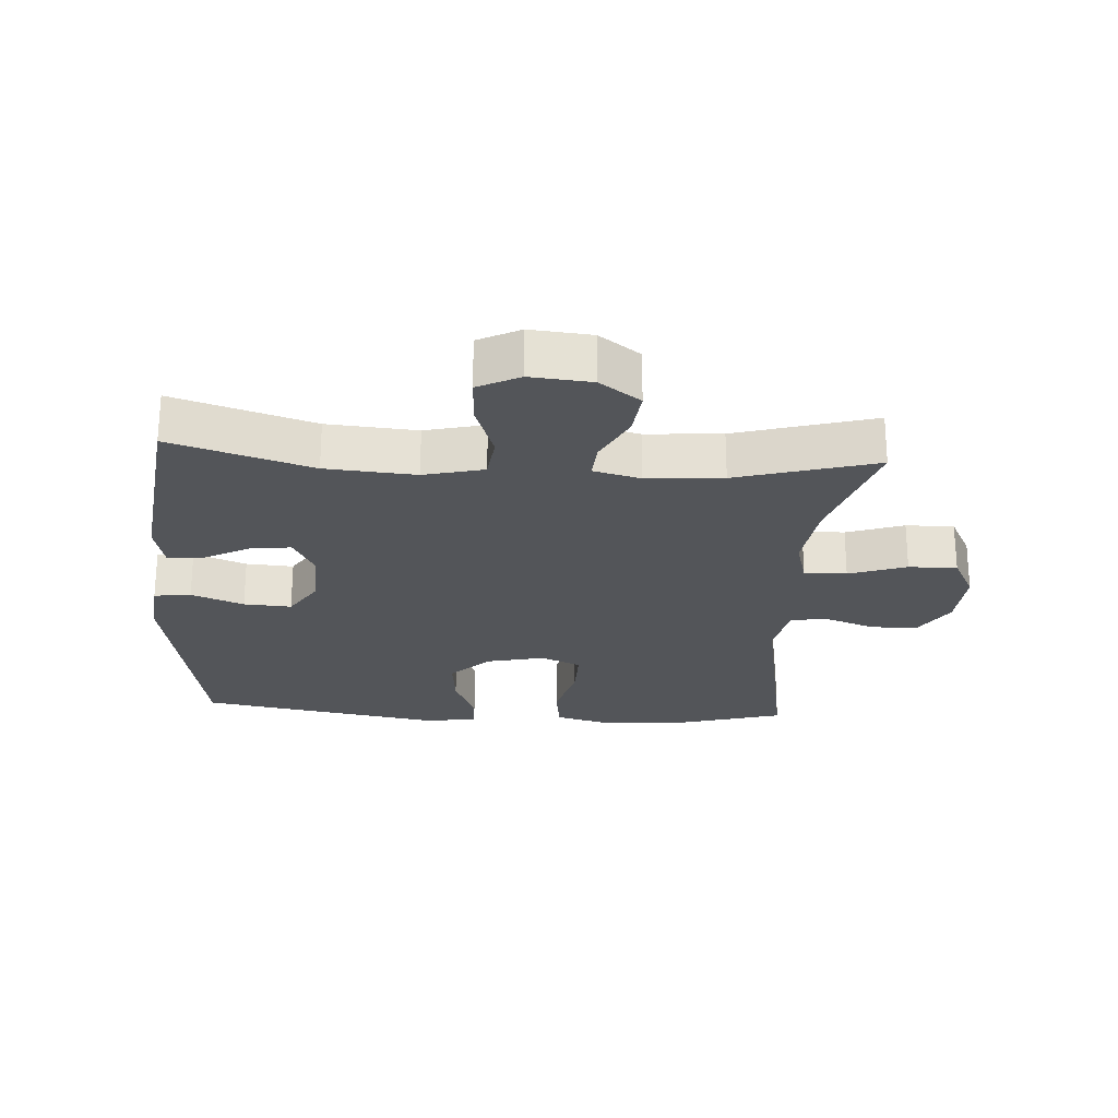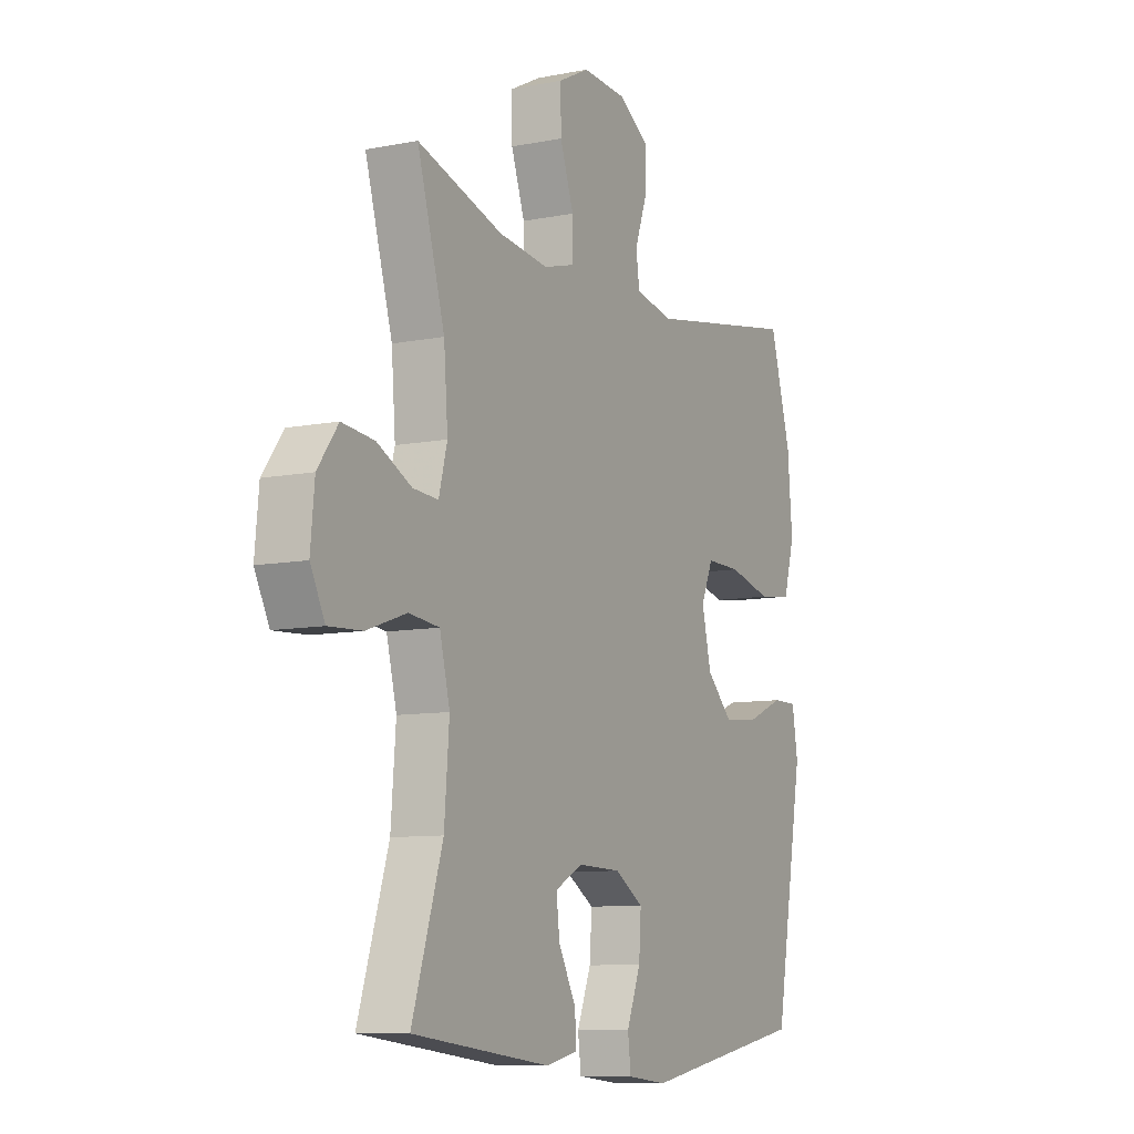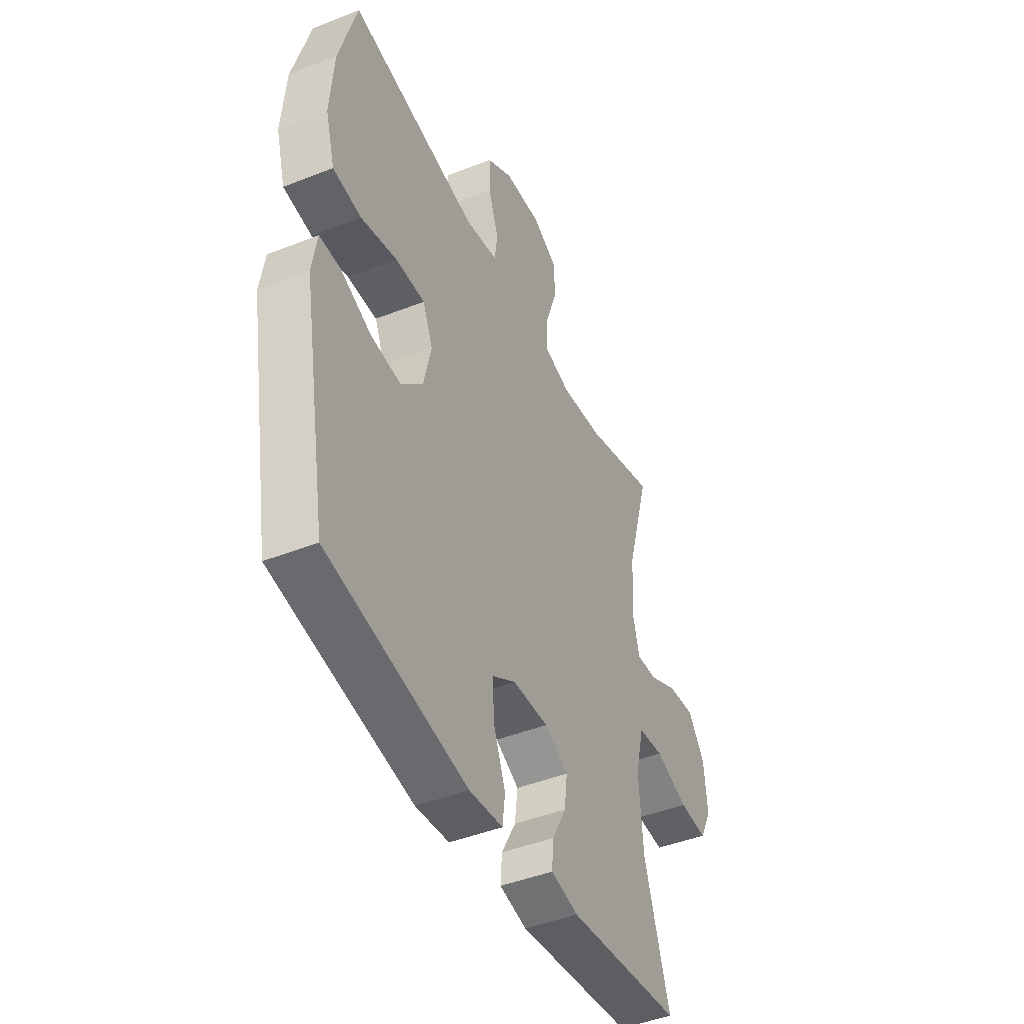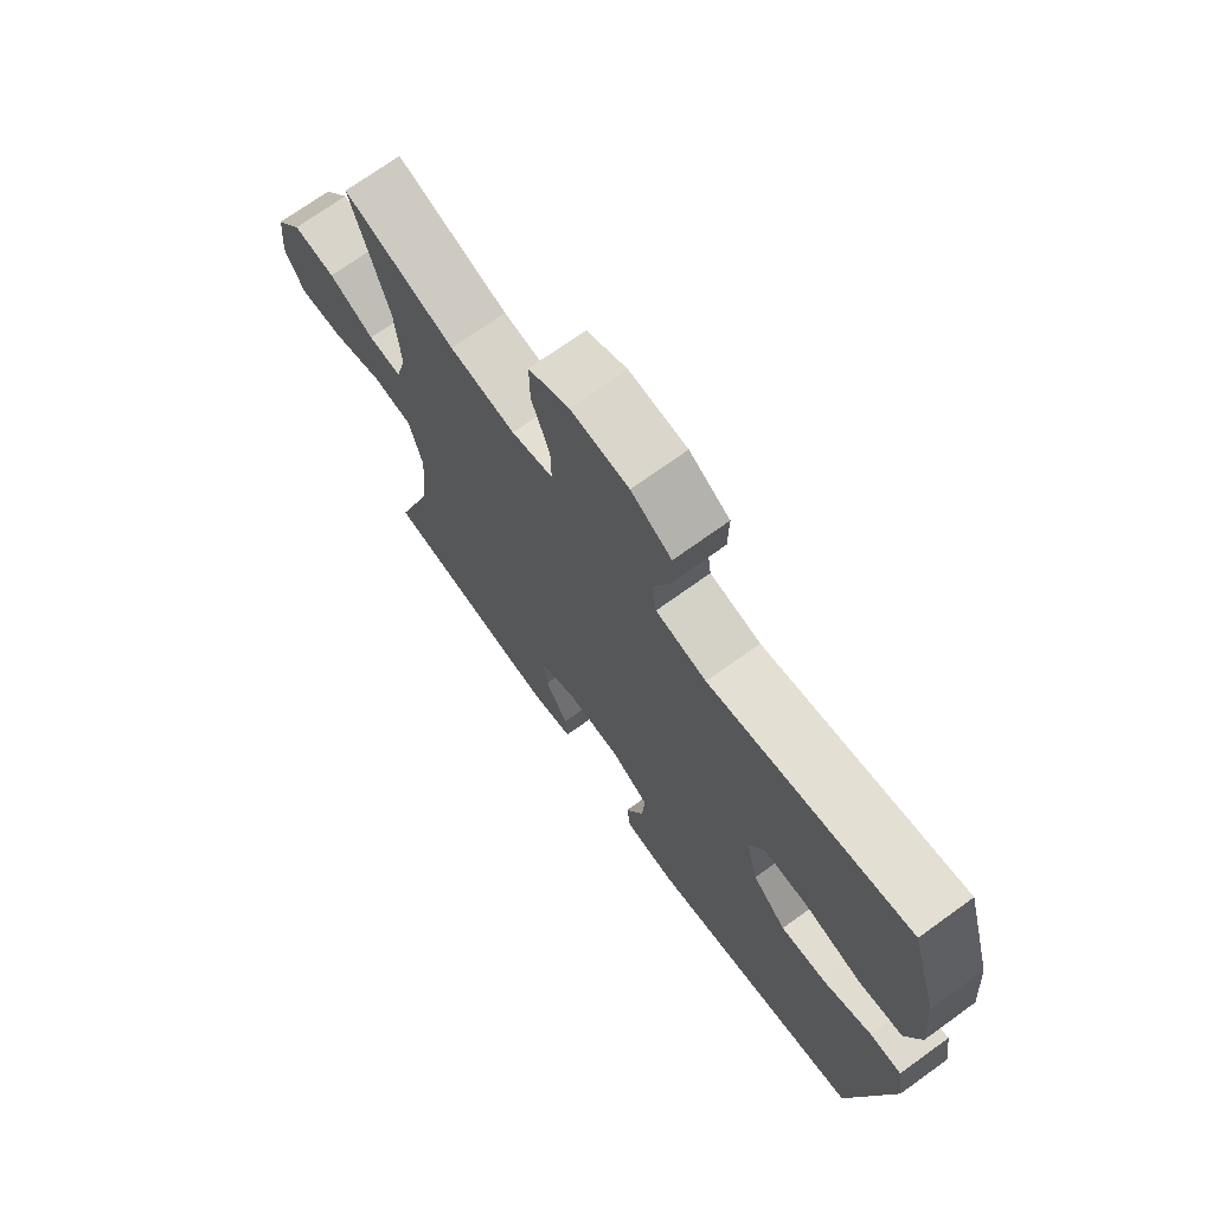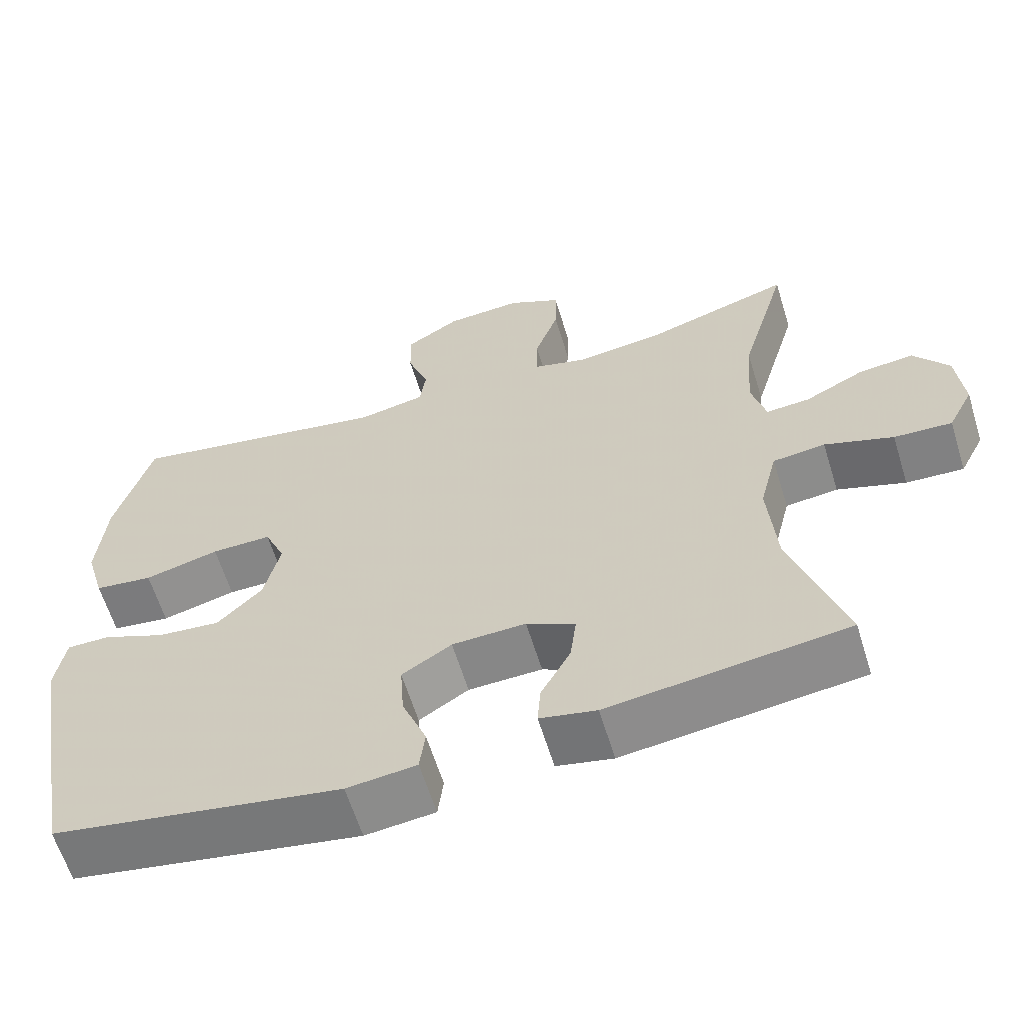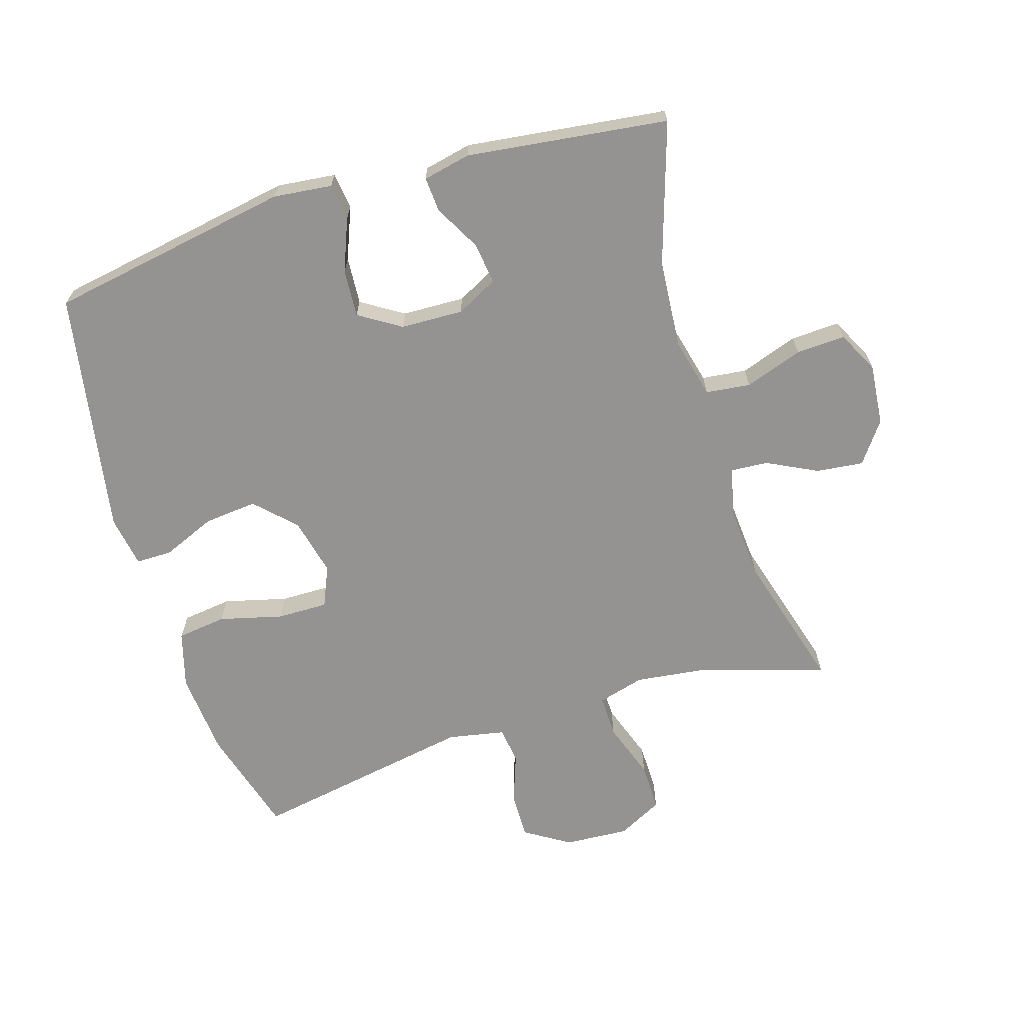
<metadata>
{"format":"obj","ext":"obj","renderer":"f3d","projection":"perspective","resolution":1024,"background":"white","views":[{"elev":-24.4,"azim":-93.7,"up":"+Y"},{"elev":-9.1,"azim":-62.1,"up":"+Z"},{"elev":-44.6,"azim":114.7,"up":"+Z"},{"elev":71.7,"azim":54.2,"up":"+Z"},{"elev":-61.8,"azim":-162.9,"up":"+Z"},{"elev":-66.8,"azim":-162.9,"up":"+Y"}]}
</metadata>
<code>
v 0.5 0.07 -0.5
v 0.122 0.07 -0.566
v 0.031 0.07 -0.556
v 0.024 0.07 -0.499
v 0.056 0.07 -0.418
v 0.061 0.07 -0.344
v -0.004 0.07 -0.303
v -0.101 0.07 -0.3
v -0.165 0.07 -0.333
v -0.157 0.07 -0.397
v -0.118 0.07 -0.469
v -0.114 0.07 -0.523
v -0.188 0.07 -0.539
v -0.5 0.07 -0.5
v -0.431 0.07 -0.283
v -0.42 0.07 -0.144
v -0.443 0.07 -0.051
v -0.512 0.07 -0.043
v -0.602 0.07 -0.074
v -0.678 0.07 -0.078
v -0.711 0.07 -0.013
v -0.702 0.07 0.082
v -0.656 0.07 0.145
v -0.583 0.07 0.137
v -0.505 0.07 0.098
v -0.448 0.07 0.094
v -0.429 0.07 0.167
v -0.438 0.07 0.285
v -0.5 0.07 0.5
v -0.307 0.07 0.44
v -0.194 0.07 0.426
v -0.122 0.07 0.446
v -0.123 0.07 0.512
v -0.154 0.07 0.601
v -0.155 0.07 0.676
v -0.085 0.07 0.712
v 0.015 0.07 0.706
v 0.085 0.07 0.662
v 0.084 0.07 0.59
v 0.056 0.07 0.512
v 0.064 0.07 0.455
v 0.152 0.07 0.438
v 0.5 0.07 0.5
v 0.548 0.07 0.332
v 0.559 0.07 0.201
v 0.534 0.07 0.113
v 0.457 0.07 0.103
v 0.359 0.07 0.128
v 0.28 0.07 0.129
v 0.253 0.07 0.066
v 0.274 0.07 -0.024
v 0.333 0.07 -0.083
v 0.415 0.07 -0.075
v 0.498 0.07 -0.04
v 0.554 0.07 -0.04
v 0.567 0.07 -0.12
v 0.5 0 -0.5
v 0.122 0 -0.566
v 0.031 0 -0.556
v 0.024 0 -0.499
v 0.056 0 -0.418
v 0.061 0 -0.344
v -0.004 0 -0.303
v -0.101 0 -0.3
v -0.165 0 -0.333
v -0.157 0 -0.397
v -0.118 0 -0.469
v -0.114 0 -0.523
v -0.188 0 -0.539
v -0.5 0 -0.5
v -0.431 0 -0.283
v -0.42 0 -0.144
v -0.443 0 -0.051
v -0.512 0 -0.043
v -0.602 0 -0.074
v -0.678 0 -0.078
v -0.711 0 -0.013
v -0.702 0 0.082
v -0.656 0 0.145
v -0.583 0 0.137
v -0.505 0 0.098
v -0.448 0 0.094
v -0.429 0 0.167
v -0.438 0 0.285
v -0.5 0 0.5
v -0.307 0 0.44
v -0.194 0 0.426
v -0.122 0 0.446
v -0.123 0 0.512
v -0.154 0 0.601
v -0.155 0 0.676
v -0.085 0 0.712
v 0.015 0 0.706
v 0.085 0 0.662
v 0.084 0 0.59
v 0.056 0 0.512
v 0.064 0 0.455
v 0.152 0 0.438
v 0.5 0 0.5
v 0.548 0 0.332
v 0.559 0 0.201
v 0.534 0 0.113
v 0.457 0 0.103
v 0.359 0 0.128
v 0.28 0 0.129
v 0.253 0 0.066
v 0.274 0 -0.024
v 0.333 0 -0.083
v 0.415 0 -0.075
v 0.498 0 -0.04
v 0.554 0 -0.04
v 0.567 0 -0.12
f 3 4 5
f 2 3 5
f 1 2 5
f 56 1 5
f 55 56 5
f 54 55 5
f 53 54 5
f 52 53 5 6
f 51 52 6 7
f 50 51 7 8
f 49 50 8 9
f 46 47 48
f 45 46 48
f 44 45 48
f 43 44 48
f 42 43 48
f 41 42 48 49
f 38 39 40
f 37 38 40
f 36 37 40
f 35 36 40
f 34 35 40
f 33 34 40
f 32 33 40 41
f 41 49 9
f 32 41 9
f 31 32 9
f 28 29 30
f 30 31 9
f 28 30 9
f 27 28 9
f 23 24 25
f 22 23 25
f 21 22 25
f 20 21 25
f 19 20 25
f 18 19 25
f 17 18 25 26
f 27 9 10
f 26 27 10
f 17 26 10
f 16 17 10
f 13 14 15
f 13 15 16
f 12 13 16
f 11 12 16
f 10 11 16
f 61 60 59
f 61 59 58
f 61 58 57
f 61 57 112
f 61 112 111
f 61 111 110
f 61 110 109
f 62 61 109 108
f 63 62 108 107
f 64 63 107 106
f 65 64 106 105
f 104 103 102
f 104 102 101
f 104 101 100
f 104 100 99
f 104 99 98
f 105 104 98 97
f 96 95 94
f 96 94 93
f 96 93 92
f 96 92 91
f 96 91 90
f 96 90 89
f 97 96 89 88
f 65 105 97
f 65 97 88
f 65 88 87
f 86 85 84
f 65 87 86
f 65 86 84
f 65 84 83
f 81 80 79
f 81 79 78
f 81 78 77
f 81 77 76
f 81 76 75
f 81 75 74
f 82 81 74 73
f 66 65 83
f 66 83 82
f 66 82 73
f 66 73 72
f 71 70 69
f 72 71 69
f 72 69 68
f 72 68 67
f 72 67 66
f 1 57 58 2
f 2 58 59 3
f 3 59 60 4
f 4 60 61 5
f 5 61 62 6
f 6 62 63 7
f 7 63 64 8
f 8 64 65 9
f 9 65 66 10
f 10 66 67 11
f 11 67 68 12
f 12 68 69 13
f 13 69 70 14
f 14 70 71 15
f 15 71 72 16
f 16 72 73 17
f 17 73 74 18
f 18 74 75 19
f 19 75 76 20
f 20 76 77 21
f 21 77 78 22
f 22 78 79 23
f 23 79 80 24
f 24 80 81 25
f 25 81 82 26
f 26 82 83 27
f 27 83 84 28
f 28 84 85 29
f 29 85 86 30
f 30 86 87 31
f 31 87 88 32
f 32 88 89 33
f 33 89 90 34
f 34 90 91 35
f 35 91 92 36
f 36 92 93 37
f 37 93 94 38
f 38 94 95 39
f 39 95 96 40
f 40 96 97 41
f 41 97 98 42
f 42 98 99 43
f 43 99 100 44
f 44 100 101 45
f 45 101 102 46
f 46 102 103 47
f 47 103 104 48
f 48 104 105 49
f 49 105 106 50
f 50 106 107 51
f 51 107 108 52
f 52 108 109 53
f 53 109 110 54
f 54 110 111 55
f 55 111 112 56
f 56 112 57 1

</code>
